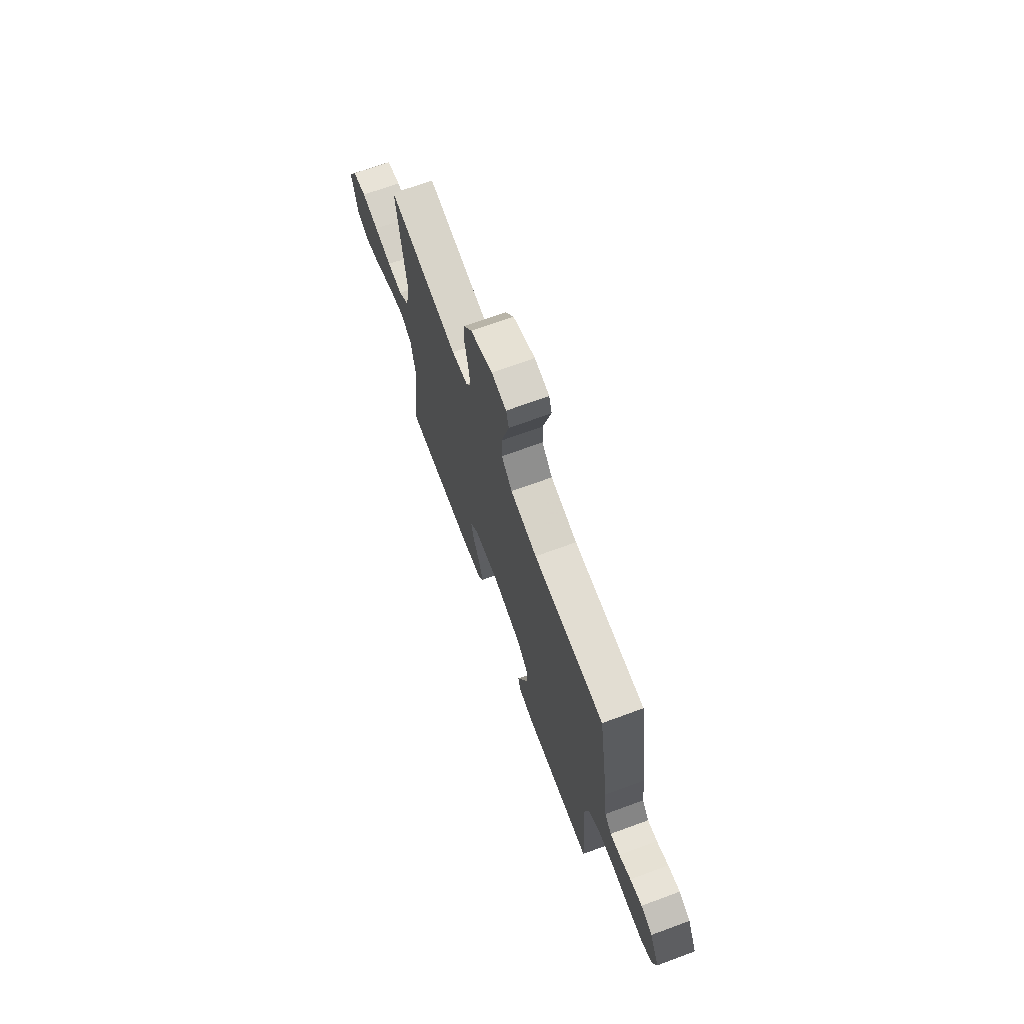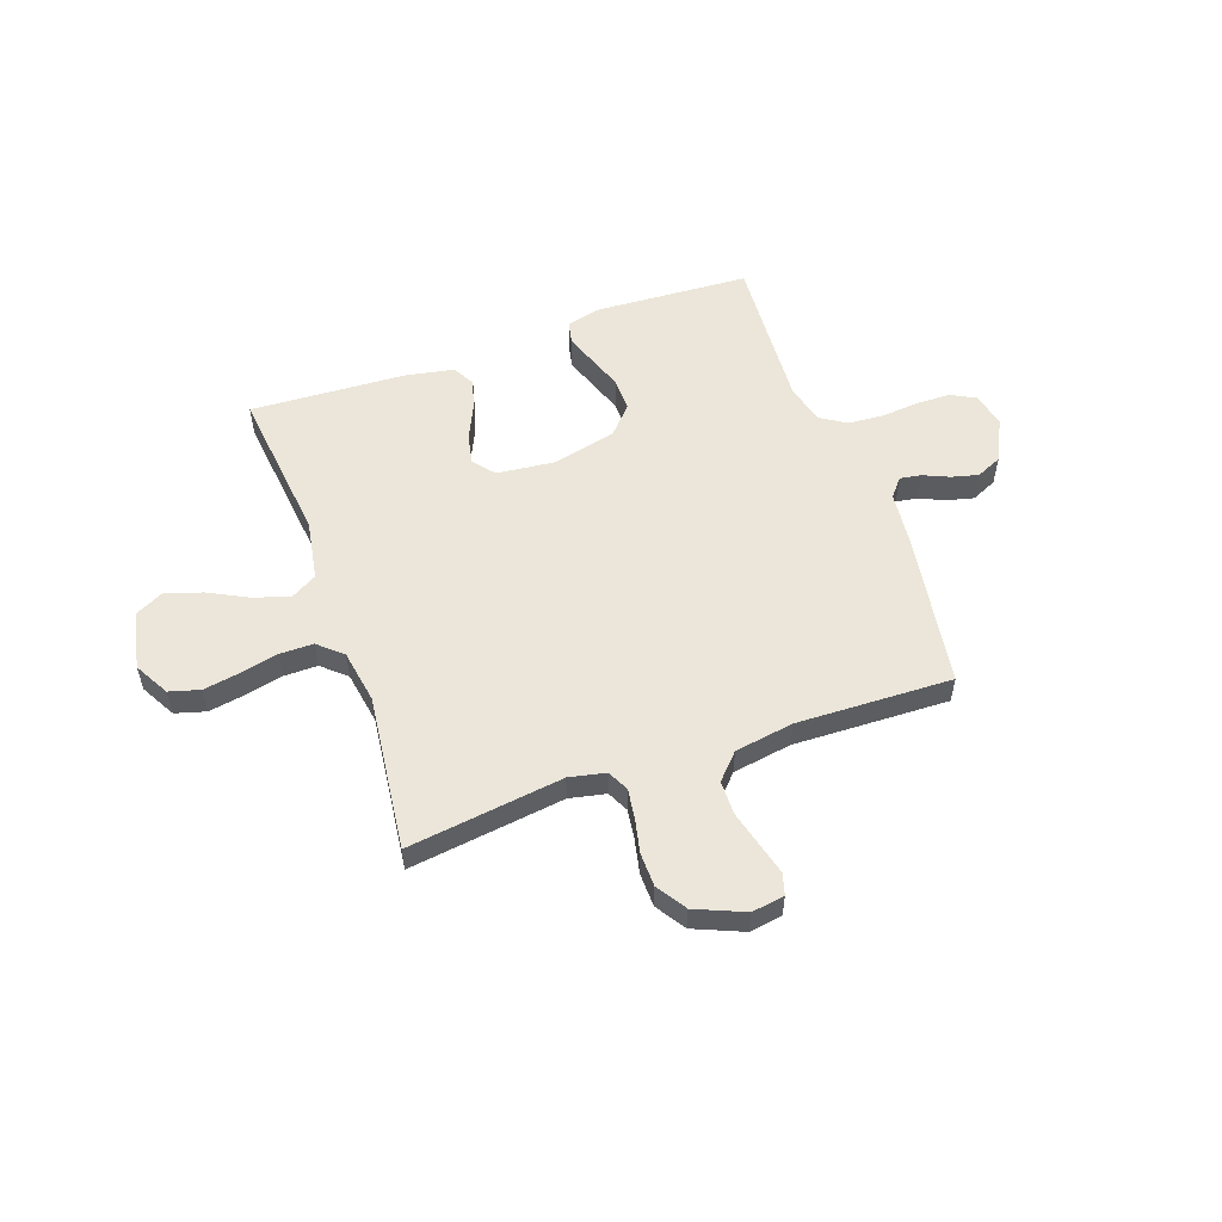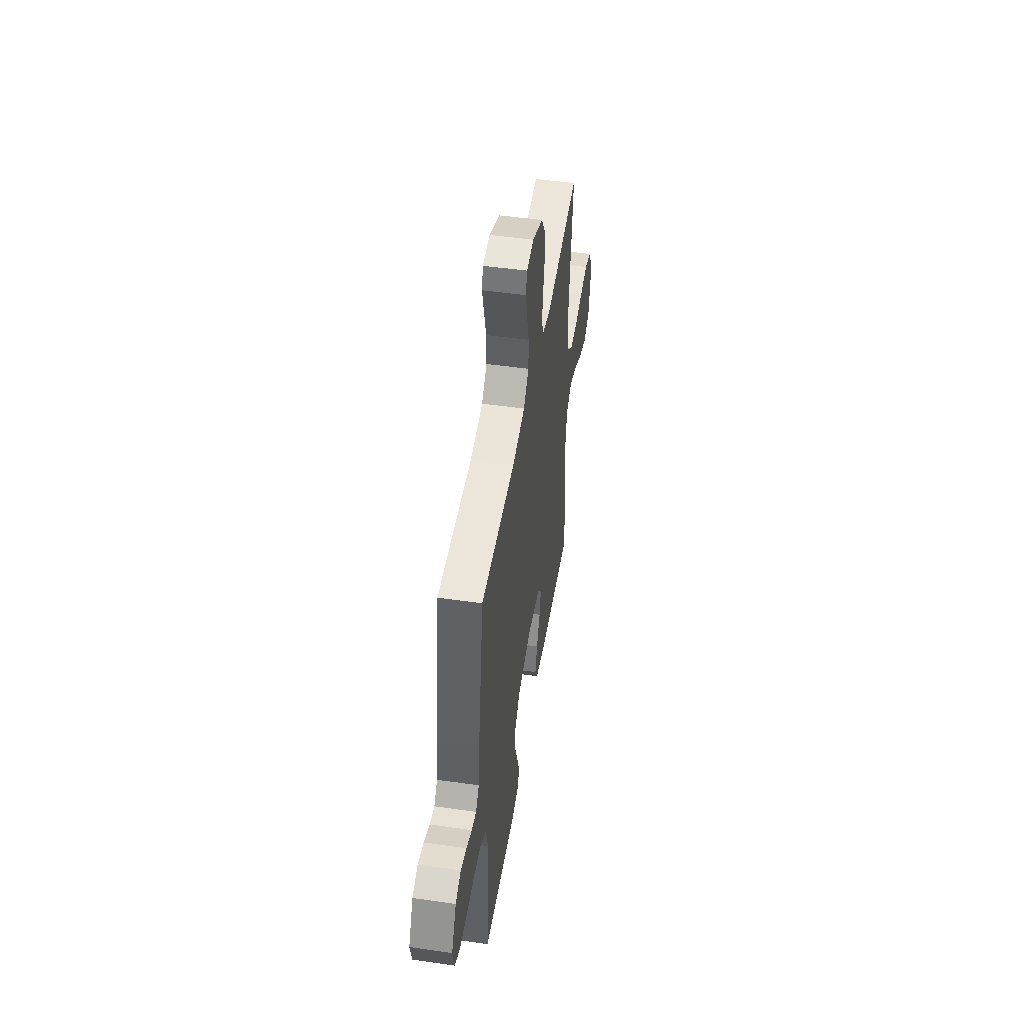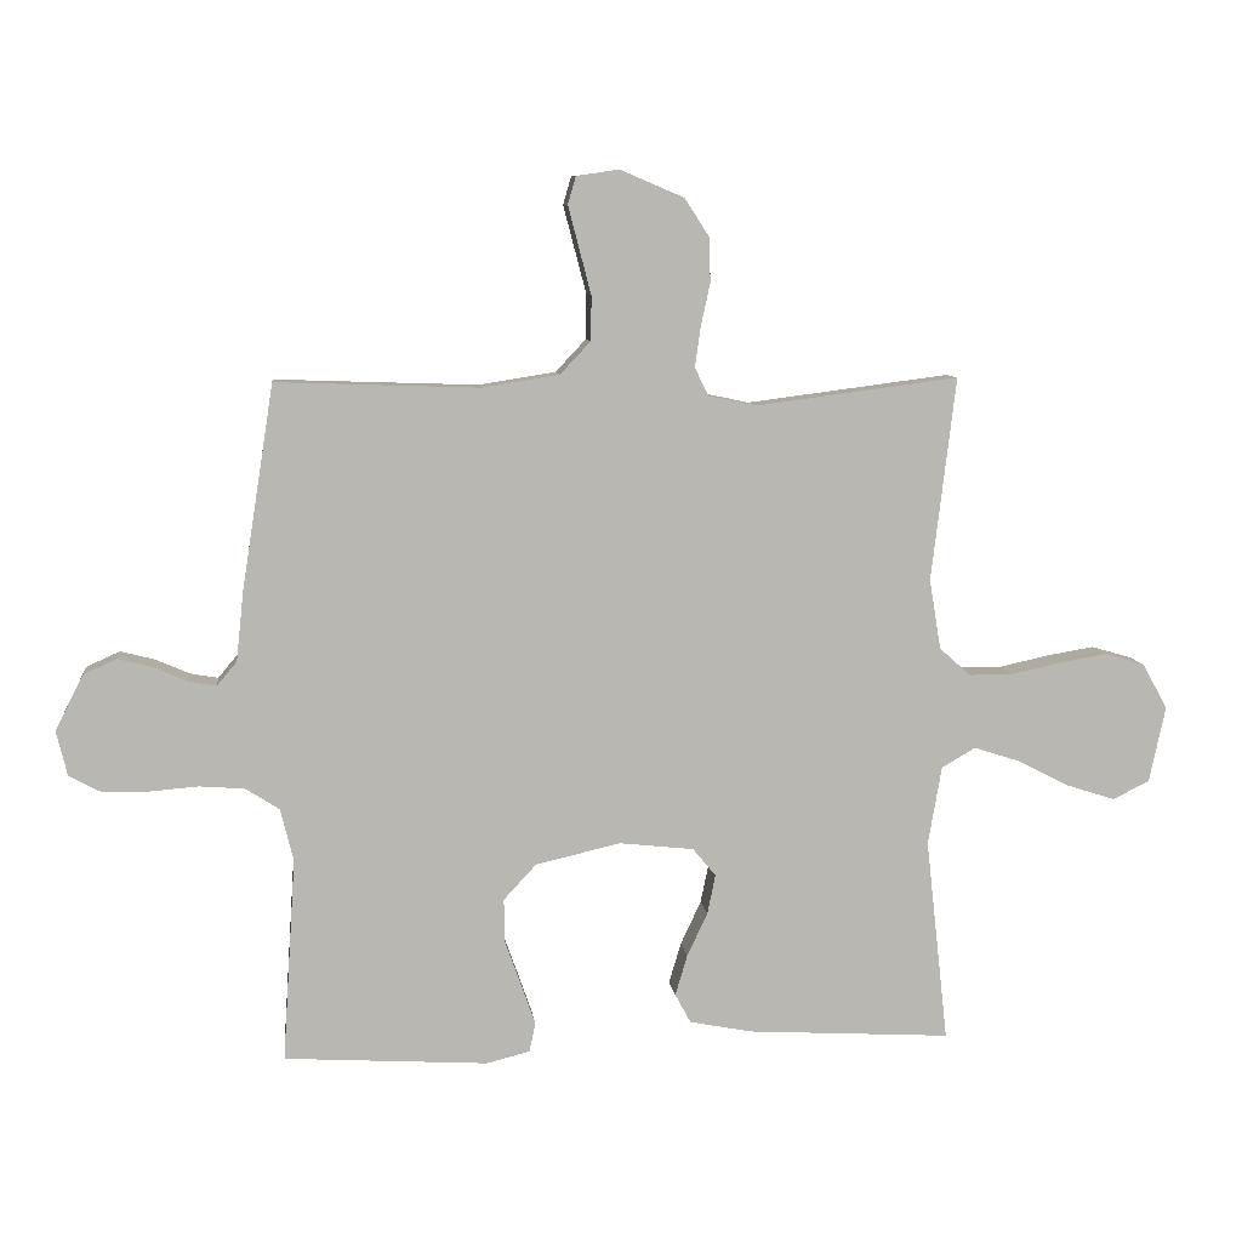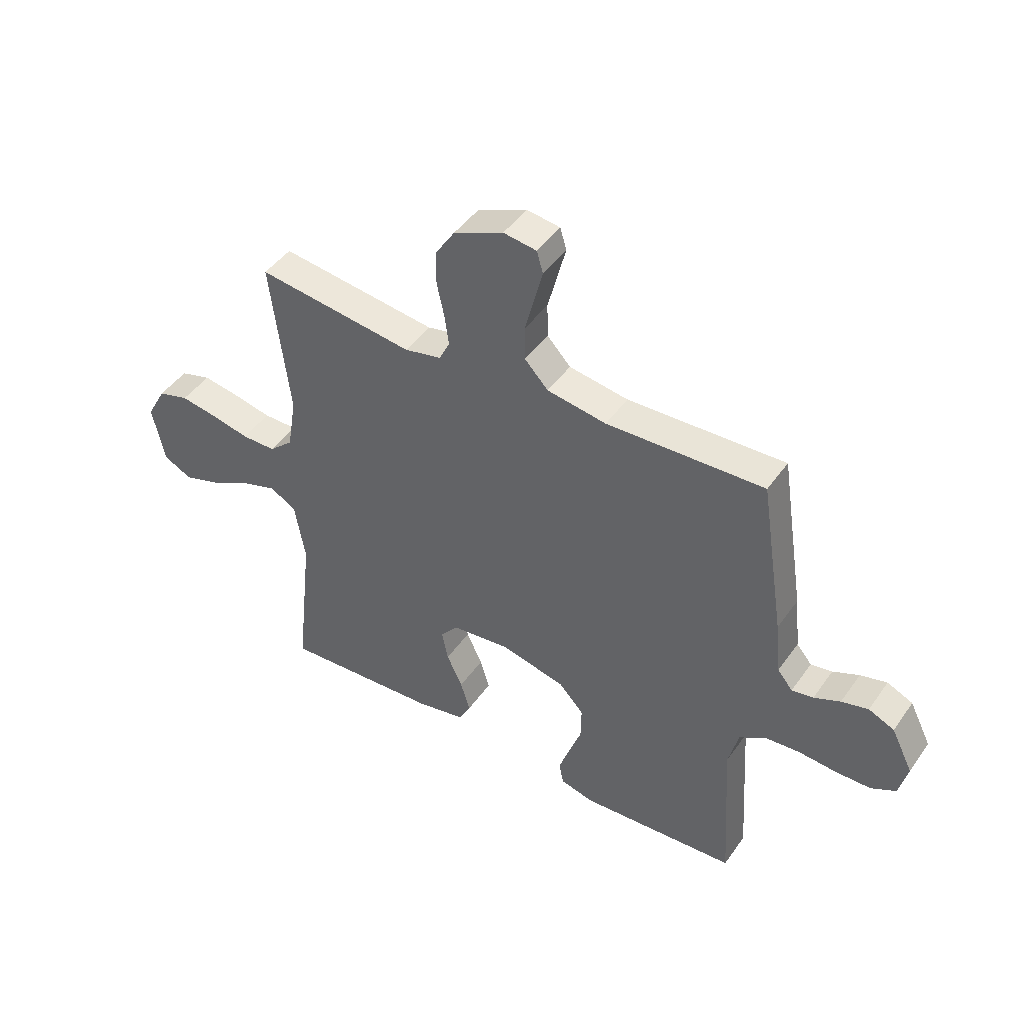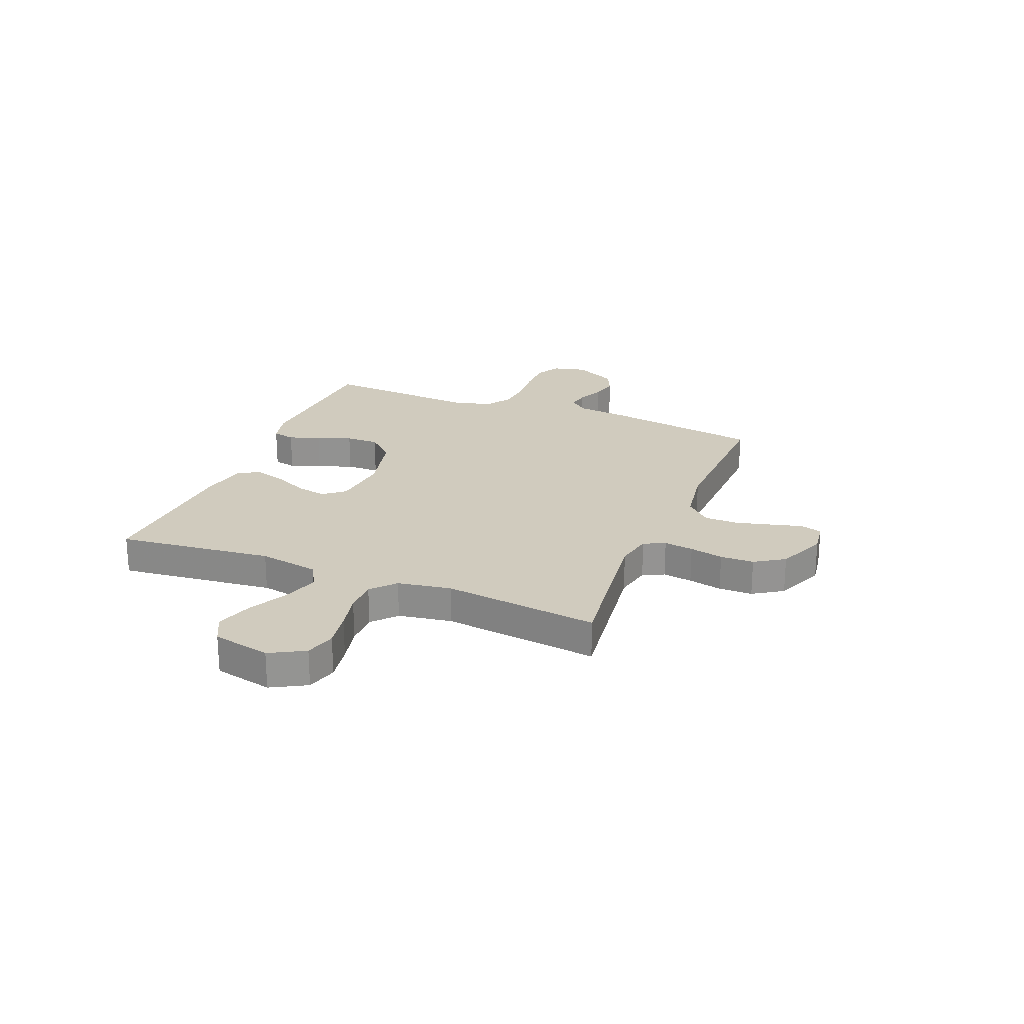
<metadata>
{"format":"obj","ext":"obj","renderer":"f3d","projection":"perspective","resolution":1024,"background":"white","views":[{"elev":69.7,"azim":69.8,"up":"+Z"},{"elev":55.1,"azim":-19.6,"up":"+Y"},{"elev":48.4,"azim":99.1,"up":"+Z"},{"elev":8.3,"azim":173.3,"up":"+Z"},{"elev":45.2,"azim":32.9,"up":"+Z"},{"elev":23.5,"azim":-68.0,"up":"+Y"}]}
</metadata>
<code>
v -0.5 0.07 0.5
v -0.2 0.07 0.461
v -0.13 0.07 0.476
v -0.11 0.07 0.517
v -0.118 0.07 0.574
v -0.132 0.07 0.639
v -0.131 0.07 0.704
v -0.094 0.07 0.761
v 0 0.07 0.801
v 0.063 0.07 0.792
v 0.075 0.07 0.751
v 0.059 0.07 0.69
v 0.041 0.07 0.621
v 0.042 0.07 0.556
v 0.087 0.07 0.508
v 0.2 0.07 0.49
v 0.5 0.07 0.5
v 0.547 0.07 0.2
v 0.558 0.07 0.097
v 0.587 0.07 0.062
v 0.628 0.07 0.069
v 0.678 0.07 0.091
v 0.729 0.07 0.104
v 0.778 0.07 0.082
v 0.819 0.07 0
v 0.803 0.07 -0.066
v 0.756 0.07 -0.091
v 0.69 0.07 -0.092
v 0.617 0.07 -0.086
v 0.55 0.07 -0.091
v 0.5 0.07 -0.123
v 0.481 0.07 -0.2
v 0.5 0.07 -0.5
v 0.2 0.07 -0.518
v 0.136 0.07 -0.502
v 0.127 0.07 -0.459
v 0.148 0.07 -0.399
v 0.172 0.07 -0.332
v 0.173 0.07 -0.268
v 0.125 0.07 -0.216
v 0 0.07 -0.187
v -0.11 0.07 -0.199
v -0.144 0.07 -0.24
v -0.132 0.07 -0.298
v -0.102 0.07 -0.362
v -0.084 0.07 -0.422
v -0.107 0.07 -0.465
v -0.2 0.07 -0.483
v -0.5 0.07 -0.5
v -0.467 0.07 -0.2
v -0.487 0.07 -0.084
v -0.537 0.07 -0.055
v -0.606 0.07 -0.077
v -0.682 0.07 -0.116
v -0.753 0.07 -0.139
v -0.807 0.07 -0.112
v -0.831 0.07 0
v -0.794 0.07 0.067
v -0.735 0.07 0.084
v -0.664 0.07 0.072
v -0.592 0.07 0.056
v -0.527 0.07 0.056
v -0.481 0.07 0.097
v -0.464 0.07 0.2
v -0.5 0 0.5
v -0.2 0 0.461
v -0.13 0 0.476
v -0.11 0 0.517
v -0.118 0 0.574
v -0.132 0 0.639
v -0.131 0 0.704
v -0.094 0 0.761
v 0 0 0.801
v 0.063 0 0.792
v 0.075 0 0.751
v 0.059 0 0.69
v 0.041 0 0.621
v 0.042 0 0.556
v 0.087 0 0.508
v 0.2 0 0.49
v 0.5 0 0.5
v 0.547 0 0.2
v 0.558 0 0.097
v 0.587 0 0.062
v 0.628 0 0.069
v 0.678 0 0.091
v 0.729 0 0.104
v 0.778 0 0.082
v 0.819 0 0
v 0.803 0 -0.066
v 0.756 0 -0.091
v 0.69 0 -0.092
v 0.617 0 -0.086
v 0.55 0 -0.091
v 0.5 0 -0.123
v 0.481 0 -0.2
v 0.5 0 -0.5
v 0.2 0 -0.518
v 0.136 0 -0.502
v 0.127 0 -0.459
v 0.148 0 -0.399
v 0.172 0 -0.332
v 0.173 0 -0.268
v 0.125 0 -0.216
v 0 0 -0.187
v -0.11 0 -0.199
v -0.144 0 -0.24
v -0.132 0 -0.298
v -0.102 0 -0.362
v -0.084 0 -0.422
v -0.107 0 -0.465
v -0.2 0 -0.483
v -0.5 0 -0.5
v -0.467 0 -0.2
v -0.487 0 -0.084
v -0.537 0 -0.055
v -0.606 0 -0.077
v -0.682 0 -0.116
v -0.753 0 -0.139
v -0.807 0 -0.112
v -0.831 0 0
v -0.794 0 0.067
v -0.735 0 0.084
v -0.664 0 0.072
v -0.592 0 0.056
v -0.527 0 0.056
v -0.481 0 0.097
v -0.464 0 0.2
f 59 60 61
f 58 59 61
f 57 58 61
f 56 57 61
f 55 56 61
f 54 55 61
f 53 54 61
f 52 53 61 62
f 51 52 62 63
f 48 49 50
f 47 48 50
f 46 47 50
f 45 46 50
f 44 45 50
f 51 63 64
f 50 51 64
f 44 50 64
f 43 44 64
f 36 37 38
f 35 36 38
f 34 35 38
f 33 34 38
f 32 33 38
f 31 32 38 39
f 30 31 39 40
f 27 28 29
f 26 27 29
f 25 26 29
f 24 25 29
f 23 24 29
f 22 23 29
f 21 22 29
f 20 21 29 30
f 30 40 41
f 20 30 41
f 19 20 41
f 19 41 42
f 18 19 42
f 17 18 42
f 16 17 42
f 10 11 12
f 9 10 12
f 8 9 12
f 7 8 12
f 6 7 12
f 5 6 12
f 4 5 12 13
f 3 4 13 14
f 64 1 2
f 43 64 2
f 42 43 2
f 42 2 3
f 16 42 3
f 15 16 3
f 3 14 15
f 125 124 123
f 125 123 122
f 125 122 121
f 125 121 120
f 125 120 119
f 125 119 118
f 125 118 117
f 126 125 117 116
f 127 126 116 115
f 114 113 112
f 114 112 111
f 114 111 110
f 114 110 109
f 114 109 108
f 128 127 115
f 128 115 114
f 128 114 108
f 128 108 107
f 102 101 100
f 102 100 99
f 102 99 98
f 102 98 97
f 102 97 96
f 103 102 96 95
f 104 103 95 94
f 93 92 91
f 93 91 90
f 93 90 89
f 93 89 88
f 93 88 87
f 93 87 86
f 93 86 85
f 94 93 85 84
f 105 104 94
f 105 94 84
f 105 84 83
f 106 105 83
f 106 83 82
f 106 82 81
f 106 81 80
f 76 75 74
f 76 74 73
f 76 73 72
f 76 72 71
f 76 71 70
f 76 70 69
f 77 76 69 68
f 78 77 68 67
f 66 65 128
f 66 128 107
f 66 107 106
f 67 66 106
f 67 106 80
f 67 80 79
f 79 78 67
f 1 65 66 2
f 2 66 67 3
f 3 67 68 4
f 4 68 69 5
f 5 69 70 6
f 6 70 71 7
f 7 71 72 8
f 8 72 73 9
f 9 73 74 10
f 10 74 75 11
f 11 75 76 12
f 12 76 77 13
f 13 77 78 14
f 14 78 79 15
f 15 79 80 16
f 16 80 81 17
f 17 81 82 18
f 18 82 83 19
f 19 83 84 20
f 20 84 85 21
f 21 85 86 22
f 22 86 87 23
f 23 87 88 24
f 24 88 89 25
f 25 89 90 26
f 26 90 91 27
f 27 91 92 28
f 28 92 93 29
f 29 93 94 30
f 30 94 95 31
f 31 95 96 32
f 32 96 97 33
f 33 97 98 34
f 34 98 99 35
f 35 99 100 36
f 36 100 101 37
f 37 101 102 38
f 38 102 103 39
f 39 103 104 40
f 40 104 105 41
f 41 105 106 42
f 42 106 107 43
f 43 107 108 44
f 44 108 109 45
f 45 109 110 46
f 46 110 111 47
f 47 111 112 48
f 48 112 113 49
f 49 113 114 50
f 50 114 115 51
f 51 115 116 52
f 52 116 117 53
f 53 117 118 54
f 54 118 119 55
f 55 119 120 56
f 56 120 121 57
f 57 121 122 58
f 58 122 123 59
f 59 123 124 60
f 60 124 125 61
f 61 125 126 62
f 62 126 127 63
f 63 127 128 64
f 64 128 65 1

</code>
